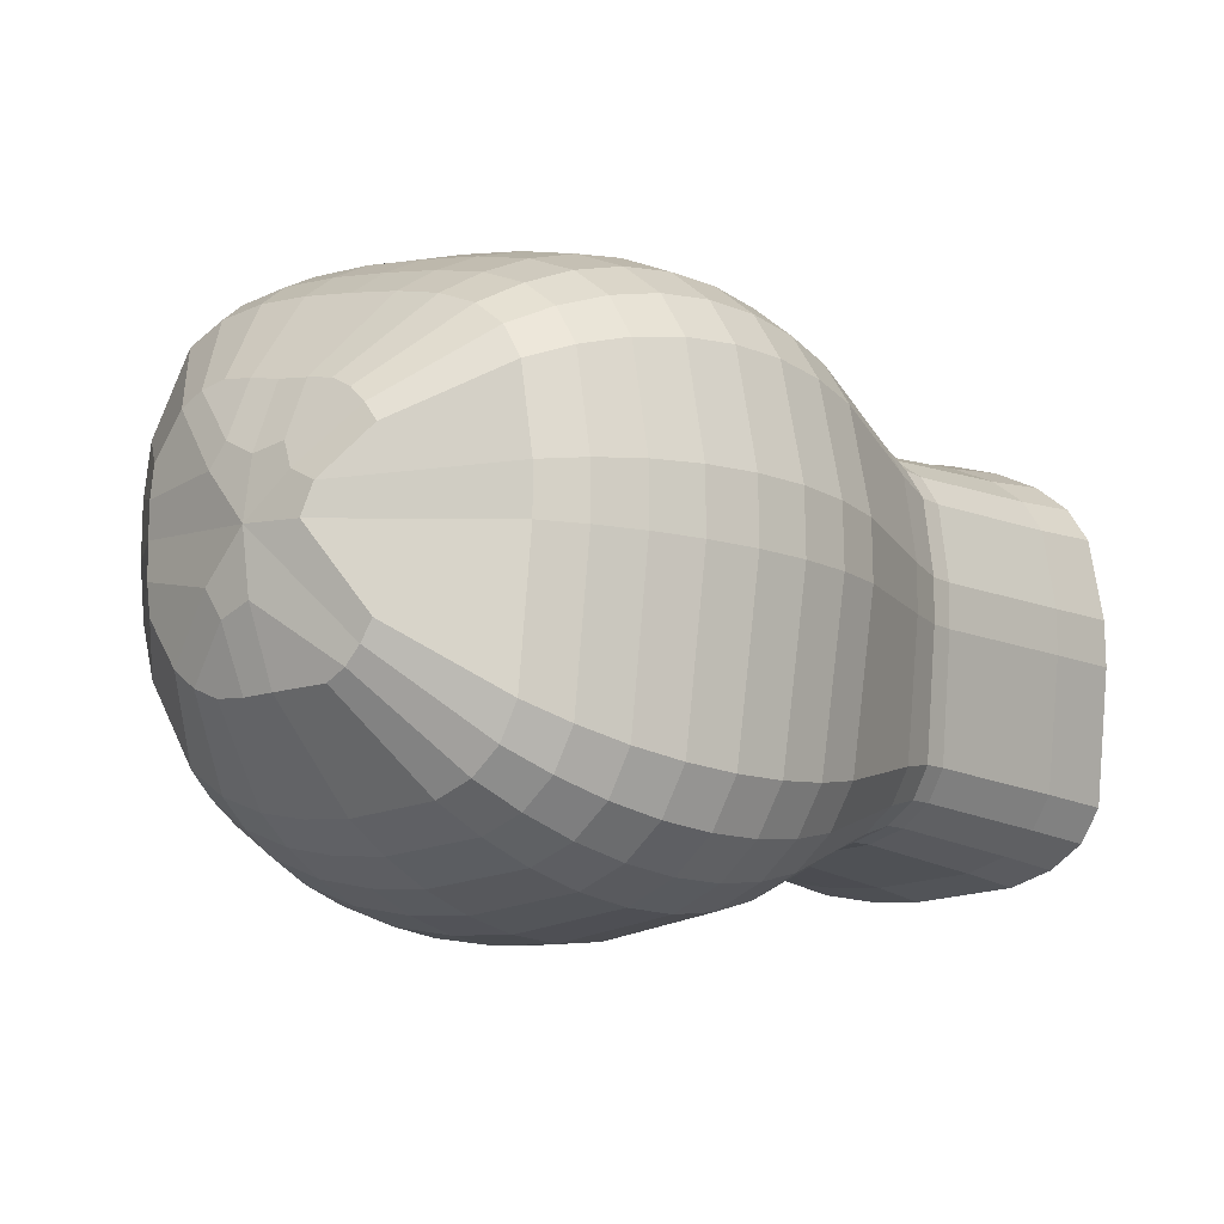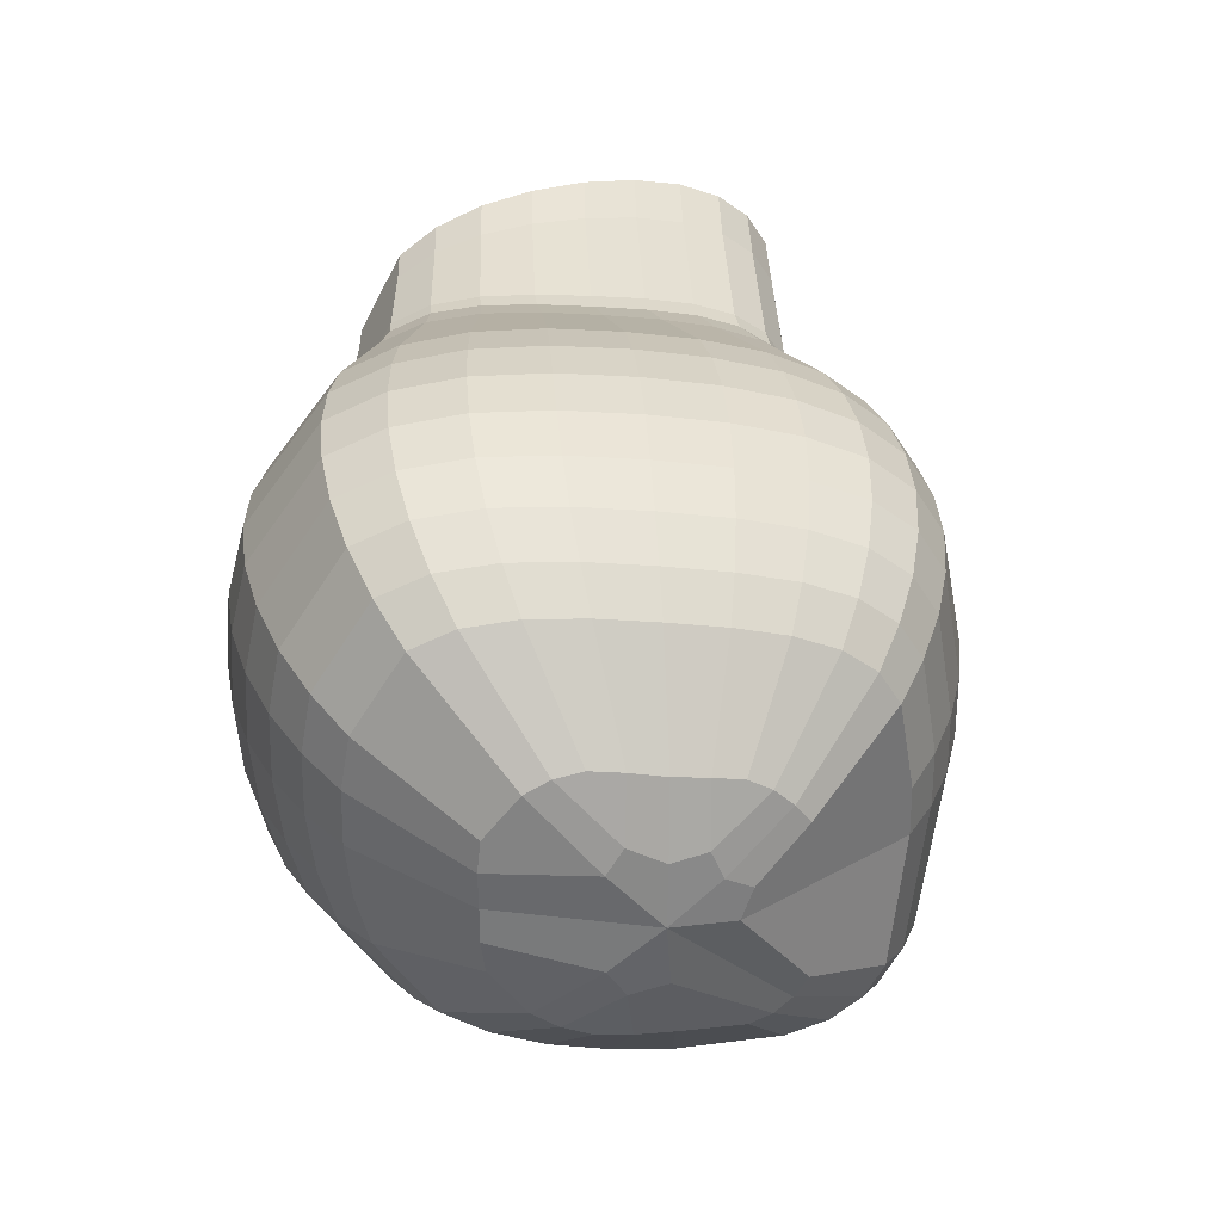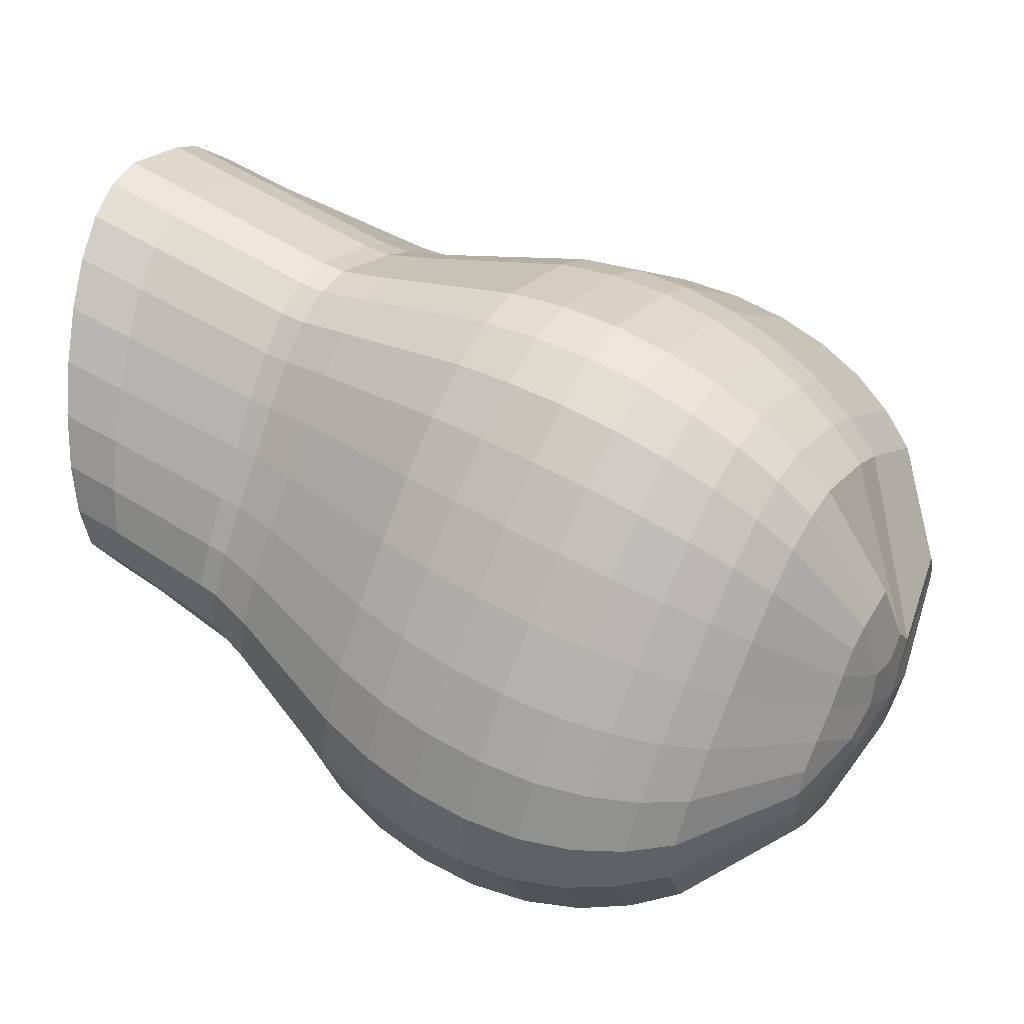
<metadata>
{"format":"obj","ext":"obj","renderer":"f3d","projection":"perspective","resolution":1024,"background":"white","views":[{"elev":-12.0,"azim":111.2,"up":"+Z"},{"elev":34.4,"azim":64.0,"up":"+Z"},{"elev":10.8,"azim":23.8,"up":"+Y"}]}
</metadata>
<code>
v 4.49 -1.101 0.04576
v 4.648 -1.122 0.07829
v 4.44 -1.288 -0.1228
v 4.487 -1.102 -0.1261
v 4.468 -1.186 -0.1491
v 4.465 -1.192 0.07719
v 4.533 -1.109 0.05232
v 4.757 -1.173 0.0711
v 4.508 -1.199 -0.1594
v 4.503 -1.204 0.08718
v 4.657 -1.095 -0.04104
v 4.56 -1.373 0.1135
v 4.535 -1.421 -0.02003
v 4.816 -1.264 0.01489
v 4.556 -1.377 -0.1648
v 4.648 -1.123 -0.1628
v 4.609 -1.235 -0.203
v 4.607 -1.239 0.1278
v 4.765 -1.151 -0.04105
v 4.659 -1.447 -0.01804
v 4.758 -1.173 -0.1571
v 4.719 -1.283 0.1141
v 4.781 -1.375 -0.09012
v 4.82 -1.262 -0.09329
v 4.799 -1.316 0.03576
v 4.394 -1.162 0.08405
v 4.409 -1.066 0.04824
v 4.414 -1.048 -0.03929
v 4.391 -1.07 -0.13
v 4.495 -1.091 0.02902
v 4.501 -1.085 -0.01442
v 4.427 -1.315 0.03081
v 4.451 -1.294 -0.1232
v 4.431 -1.313 -0.07972
v 4.428 -1.319 -0.05261
v 4.491 -1.093 -0.109
v 4.501 -1.085 -0.03898
v 4.516 -1.09 -0.03897
v 4.477 -1.196 0.07776
v 4.454 -1.241 -0.144
v 4.447 -1.267 -0.136
v 4.478 -1.137 -0.1449
v 4.504 -1.106 0.04634
v 4.456 -1.221 0.08065
v 4.448 -1.248 0.08176
v 4.484 -1.118 0.05809
v 4.479 -1.139 0.06673
v 4.378 -1.254 -0.1287
v 4.389 -1.157 -0.1575
v 4.377 -1.294 -0.02692
v 4.382 -1.267 0.0663
v 4.538 -1.098 0.03412
v 4.544 -1.09 -0.01283
v 4.457 -1.337 0.03711
v 4.577 -1.228 0.1197
v 4.46 -1.337 -0.08399
v 4.457 -1.343 -0.0542
v 4.537 -1.099 -0.1145
v 4.616 -1.116 0.07289
v 4.626 -1.09 -0.04062
v 4.545 -1.09 -0.03926
v 4.489 -1.259 -0.1544
v 4.48 -1.287 -0.1458
v 4.522 -1.146 -0.154
v 4.532 -1.109 -0.133
v 4.615 -1.117 -0.1563
v 4.493 -1.234 0.09111
v 4.483 -1.263 0.09245
v 4.527 -1.126 0.06583
v 4.52 -1.148 0.0754
v 4.482 -1.19 -0.1495
v 4.426 -1.321 -0.02399
v 4.436 -1.326 -0.02352
v 4.434 -1.292 0.06955
v 4.444 -1.297 0.07109
v 4.502 -1.106 -0.1265
v 4.653 -1.107 0.05397
v 4.657 -1.096 -0.007063
v 4.542 -1.409 0.05805
v 4.537 -1.417 0.02061
v 4.638 -1.245 -0.206
v 4.667 -1.256 -0.2039
v 4.695 -1.266 -0.1974
v 4.54 -1.412 -0.101
v 4.535 -1.419 -0.06141
v 4.652 -1.109 -0.1381
v 4.637 -1.25 0.131
v 4.666 -1.262 0.1294
v 4.693 -1.273 0.1236
v 4.628 -1.448 -0.01783
v 4.596 -1.444 -0.01826
v 4.564 -1.435 -0.01907
v 4.595 -1.273 -0.2021
v 4.581 -1.311 -0.1965
v 4.568 -1.347 -0.1846
v 4.641 -1.143 -0.1809
v 4.632 -1.169 -0.1931
v 4.589 -1.387 0.1173
v 4.618 -1.399 0.1174
v 4.647 -1.406 0.1137
v 4.595 -1.276 0.1324
v 4.582 -1.312 0.133
v 4.57 -1.345 0.1275
v 4.64 -1.143 0.09703
v 4.631 -1.171 0.1108
v 4.619 -1.203 0.1207
v 4.472 -1.31 -0.1314
v 4.53 -1.361 -0.159
v 4.579 -1.224 -0.1945
v 4.455 -1.344 -0.0228
v 4.509 -1.402 -0.02091
v 4.466 -1.311 0.0793
v 4.532 -1.357 0.1063
v 4.761 -1.161 0.0489
v 4.764 -1.152 -0.008548
v 4.676 -1.41 0.1063
v 4.664 -1.44 0.05455
v 4.661 -1.446 0.01943
v 4.702 -1.409 0.09547
v 4.726 -1.404 0.08188
v 4.673 -1.401 -0.1465
v 4.662 -1.435 -0.0901
v 4.66 -1.443 -0.05518
v 4.762 -1.161 -0.1342
v 4.689 -1.443 -0.01906
v 4.715 -1.434 -0.02069
v 4.764 -1.294 -0.1597
v 4.744 -1.286 -0.1746
v 4.708 -1.31 -0.1843
v 4.695 -1.343 -0.1772
v 4.683 -1.374 -0.165
v 4.752 -1.191 -0.1731
v 4.743 -1.216 -0.1827
v 4.721 -1.276 -0.1874
v 4.701 -1.4 -0.1369
v 4.725 -1.397 -0.1265
v 4.707 -1.318 0.1194
v 4.695 -1.353 0.1216
v 4.685 -1.384 0.1181
v 4.75 -1.193 0.08758
v 4.741 -1.219 0.09929
v 4.73 -1.25 0.1077
v 4.735 -1.157 -0.1633
v 4.708 -1.143 -0.1664
v 4.679 -1.132 -0.1662
v 4.742 -1.133 -0.0413
v 4.716 -1.117 -0.04138
v 4.688 -1.104 -0.04129
v 4.679 -1.131 0.08087
v 4.708 -1.143 0.08048
v 4.734 -1.157 0.0772
v 4.585 -1.389 -0.1655
v 4.614 -1.396 -0.1619
v 4.644 -1.4 -0.1551
v 4.78 -1.376 0.03319
v 4.774 -1.395 -0.04616
v 4.785 -1.362 -0.1002
v 4.802 -1.313 -0.1081
v 4.818 -1.299 -0.01211
v 4.793 -1.333 0.03983
v 4.813 -1.273 0.02378
v 4.741 -1.292 0.1015
v 4.76 -1.3 0.08647
v 4.794 -1.208 -0.136
v 4.778 -1.19 -0.1478
v 4.798 -1.192 -0.04007
v 4.783 -1.171 -0.04064
v 4.776 -1.191 0.06239
v 4.791 -1.21 0.05169
v 4.821 -1.292 -0.03588
v 4.81 -1.322 -0.00128
v 4.812 -1.321 -0.06819
v 4.774 -1.395 -0.02665
v 4.802 -1.348 -0.004653
v 4.814 -1.324 -0.03384
v 4.388 -1.184 -0.1563
v 4.385 -1.21 -0.1518
v 4.381 -1.233 -0.143
v 4.413 -1.055 0.03034
v 4.416 -1.048 -0.01427
v 4.398 -1.133 0.07978
v 4.402 -1.106 0.07266
v 4.405 -1.083 0.06228
v 4.396 -1.059 -0.1118
v 4.441 -1.319 -0.07982
v 4.438 -1.324 -0.05246
v 4.462 -1.214 -0.1479
v 4.474 -1.219 -0.1483
v 4.466 -1.247 -0.1444
v 4.458 -1.272 -0.1365
v 4.509 -1.096 0.02954
v 4.515 -1.089 -0.01422
v 4.472 -1.165 0.07274
v 4.485 -1.169 0.07322
v 4.492 -1.143 0.06723
v 4.498 -1.122 0.05865
v 4.376 -1.282 -0.08343
v 4.376 -1.29 -0.05566
v 4.378 -1.294 0.00104
v 4.379 -1.291 0.0268
v 4.384 -1.247 0.07773
v 4.387 -1.221 0.08386
v 4.391 -1.192 0.08565
v 4.389 -1.086 -0.1431
v 4.389 -1.107 -0.1515
v 4.499 -1.229 -0.1585
v 4.567 -1.261 -0.1939
v 4.554 -1.298 -0.1888
v 4.541 -1.333 -0.1777
v 4.621 -1.102 0.04979
v 4.625 -1.091 -0.008289
v 4.512 -1.175 0.08214
v 4.589 -1.194 0.1131
v 4.599 -1.163 0.1037
v 4.608 -1.136 0.09066
v 4.62 -1.104 -0.1329
v 4.426 -1.32 0.004449
v 4.435 -1.325 0.005292
v 4.436 -1.32 0.03201
v 4.44 -1.272 0.07868
v 4.451 -1.277 0.08008
v 4.459 -1.252 0.08289
v 4.468 -1.225 0.08146
v 4.482 -1.117 -0.1378
v 4.498 -1.121 -0.1382
v 4.493 -1.14 -0.1453
v 4.507 -1.097 -0.1094
v 4.713 -1.13 -0.1413
v 4.739 -1.144 -0.1391
v 4.684 -1.118 -0.141
v 4.672 -1.152 -0.1846
v 4.701 -1.163 -0.1844
v 4.728 -1.177 -0.1805
v 4.662 -1.178 -0.1968
v 4.692 -1.19 -0.196
v 4.719 -1.202 -0.1912
v 4.6 -1.359 0.1314
v 4.629 -1.37 0.131
v 4.657 -1.379 0.1266
v 4.612 -1.325 0.1368
v 4.641 -1.336 0.1359
v 4.669 -1.346 0.1308
v 4.624 -1.288 0.1359
v 4.653 -1.3 0.1346
v 4.681 -1.31 0.129
v 4.566 -1.432 0.02232
v 4.598 -1.441 0.02277
v 4.63 -1.446 0.02185
v 4.572 -1.423 0.06059
v 4.602 -1.434 0.0609
v 4.634 -1.439 0.0589
v 4.514 -1.395 -0.09827
v 4.51 -1.401 -0.06043
v 4.455 -1.342 0.008324
v 4.511 -1.399 0.01784
v 4.516 -1.391 0.0535
v 4.474 -1.289 0.08918
v 4.542 -1.33 0.1195
v 4.553 -1.298 0.1247
v 4.565 -1.263 0.1241
v 4.527 -1.125 -0.1459
v 4.609 -1.136 -0.1735
v 4.6 -1.16 -0.185
v 4.71 -1.385 0.1061
v 4.733 -1.383 0.09127
v 4.719 -1.356 0.109
v 4.741 -1.357 0.09367
v 4.73 -1.325 0.1066
v 4.751 -1.329 0.09126
v 4.69 -1.442 0.01549
v 4.716 -1.434 0.0104
v 4.692 -1.437 0.0479
v 4.717 -1.429 0.03948
v 4.691 -1.431 -0.08525
v 4.717 -1.425 -0.08027
v 4.689 -1.439 -0.05321
v 4.715 -1.431 -0.05145
v 4.732 -1.317 -0.1717
v 4.753 -1.322 -0.1573
v 4.72 -1.347 -0.1651
v 4.743 -1.35 -0.1516
v 4.709 -1.375 -0.1538
v 4.733 -1.375 -0.1416
v 4.65 -1.214 0.1238
v 4.679 -1.226 0.1223
v 4.706 -1.238 0.1168
v 4.661 -1.181 0.1138
v 4.69 -1.193 0.1127
v 4.717 -1.205 0.1077
v 4.671 -1.153 0.09989
v 4.7 -1.164 0.09912
v 4.726 -1.178 0.09494
v 4.713 -1.128 0.05594
v 4.739 -1.143 0.05355
v 4.684 -1.116 0.05608
v 4.688 -1.105 -0.006421
v 4.716 -1.117 -0.006436
v 4.742 -1.133 -0.007135
v 4.624 -1.284 -0.2046
v 4.653 -1.294 -0.2018
v 4.682 -1.302 -0.1947
v 4.61 -1.323 -0.1984
v 4.639 -1.331 -0.195
v 4.668 -1.338 -0.1876
v 4.597 -1.358 -0.1858
v 4.626 -1.366 -0.1821
v 4.655 -1.371 -0.1748
v 4.568 -1.425 -0.101
v 4.599 -1.432 -0.09867
v 4.631 -1.436 -0.09478
v 4.565 -1.433 -0.061
v 4.596 -1.441 -0.05951
v 4.628 -1.444 -0.0574
v 4.774 -1.393 -0.06358
v 4.803 -1.348 -0.05872
v 4.79 -1.348 -0.1067
v 4.796 -1.331 -0.1082
v 4.805 -1.338 -0.0744
v 4.819 -1.257 0.004702
v 4.821 -1.285 -0.01951
v 4.809 -1.284 0.03024
v 4.804 -1.299 0.03321
v 4.814 -1.304 0.002086
v 4.772 -1.207 -0.1623
v 4.789 -1.223 -0.1489
v 4.764 -1.23 -0.1709
v 4.782 -1.244 -0.1566
v 4.797 -1.199 -0.1172
v 4.781 -1.179 -0.1267
v 4.751 -1.261 0.0955
v 4.769 -1.272 0.08111
v 4.761 -1.233 0.08793
v 4.778 -1.247 0.07441
v 4.769 -1.209 0.07735
v 4.785 -1.226 0.065
v 4.795 -1.199 0.03371
v 4.78 -1.18 0.04212
v 4.783 -1.172 -0.01066
v 4.798 -1.192 -0.01326
v 4.774 -1.393 0.0103
v 4.774 -1.395 -0.006992
v 4.787 -1.35 0.04248
v 4.783 -1.364 0.03991
v 4.803 -1.339 0.008388
v 4.813 -1.281 -0.108
v 4.817 -1.271 -0.1023
v 4.821 -1.255 -0.08259
v 4.354 -1.197 -0.1565
v 4.355 -1.171 -0.1612
v 4.354 -1.145 -0.1624
v 4.348 -1.092 -0.1557
v 4.346 -1.07 -0.1467
v 4.347 -1.053 -0.1329
v 4.351 -1.041 -0.114
v 4.372 -1.03 -0.03972
v 4.375 -1.03 -0.01406
v 4.374 -1.037 0.03206
v 4.371 -1.049 0.05086
v 4.369 -1.066 0.06589
v 4.367 -1.09 0.07714
v 4.365 -1.117 0.08478
v 4.363 -1.147 0.08897
v 4.362 -1.178 0.08977
v 4.36 -1.208 0.08669
v 4.36 -1.235 0.07915
v 4.359 -1.257 0.06655
v 4.358 -1.281 0.02612
v 4.358 -1.285 0.000244
v 4.357 -1.284 -0.02791
v 4.356 -1.279 -0.05709
v 4.354 -1.27 -0.08549
v 4.353 -1.241 -0.1322
v 4.353 -1.221 -0.1471
f 349 176 177 348
f 348 177 178 373
f 350 49 176 349
f 49 5 187 176
f 176 187 40 177
f 177 40 41 178
f 178 41 3 48
f 373 178 48 372
f 357 179 180 356
f 358 27 179 357
f 27 1 30 179
f 179 30 31 180
f 180 31 37 28
f 356 180 28 355
f 361 181 182 360
f 360 182 183 359
f 362 26 181 361
f 26 6 193 181
f 181 193 47 182
f 182 47 46 183
f 183 46 1 27
f 359 183 27 358
f 355 28 184 354
f 28 37 36 184
f 184 36 4 29
f 354 184 29 353
f 3 33 185 34
f 34 185 186 35
f 33 107 56 185
f 185 56 57 186
f 186 57 110 73
f 35 186 73 72
f 187 188 189 40
f 40 189 190 41
f 5 71 188 187
f 71 9 206 188
f 188 206 62 189
f 189 62 63 190
f 190 63 107 33
f 41 190 33 3
f 30 191 192 31
f 1 43 191 30
f 43 7 52 191
f 191 52 53 192
f 192 53 61 38
f 31 192 38 37
f 193 194 195 47
f 47 195 196 46
f 6 39 194 193
f 39 10 212 194
f 194 212 70 195
f 195 70 69 196
f 196 69 7 43
f 46 196 43 1
f 372 48 197 371
f 371 197 198 370
f 48 3 34 197
f 197 34 35 198
f 198 35 72 50
f 370 198 50 369
f 368 199 200 367
f 367 200 51 366
f 369 50 199 368
f 50 72 217 199
f 199 217 32 200
f 200 32 74 51
f 365 201 202 364
f 364 202 203 363
f 366 51 201 365
f 51 74 220 201
f 201 220 45 202
f 202 45 44 203
f 203 44 6 26
f 363 203 26 362
f 352 204 205 351
f 351 205 49 350
f 353 29 204 352
f 29 4 224 204
f 204 224 42 205
f 205 42 5 49
f 206 207 208 62
f 62 208 209 63
f 9 109 207 206
f 109 17 93 207
f 207 93 94 208
f 208 94 95 209
f 209 95 15 108
f 63 209 108 107
f 52 210 211 53
f 7 59 210 52
f 59 2 77 210
f 210 77 78 211
f 211 78 11 60
f 53 211 60 61
f 212 213 214 70
f 70 214 215 69
f 10 55 213 212
f 55 18 106 213
f 213 106 105 214
f 214 105 104 215
f 215 104 2 59
f 69 215 59 7
f 61 60 216 58
f 60 11 86 216
f 216 86 16 66
f 58 216 66 65
f 217 218 219 32
f 32 219 75 74
f 72 73 218 217
f 73 110 254 218
f 218 254 54 219
f 219 54 112 75
f 220 221 222 45
f 45 222 223 44
f 74 75 221 220
f 75 112 257 221
f 221 257 68 222
f 222 68 67 223
f 223 67 10 39
f 44 223 39 6
f 224 225 226 42
f 42 226 71 5
f 4 76 225 224
f 76 65 261 225
f 225 261 64 226
f 226 64 9 71
f 37 38 227 36
f 38 61 58 227
f 227 58 65 76
f 36 227 76 4
f 148 147 228 230
f 147 146 229 228
f 146 19 124 229
f 229 124 21 143
f 228 229 143 144
f 230 228 144 145
f 86 230 145 16
f 11 148 230 86
f 231 232 235 234
f 232 233 236 235
f 234 235 82 81
f 235 236 83 82
f 16 145 231 96
f 145 144 232 231
f 144 143 233 232
f 143 21 132 233
f 233 132 133 236
f 236 133 134 83
f 97 234 81 17
f 96 231 234 97
f 237 238 241 240
f 238 239 242 241
f 240 241 244 243
f 241 242 245 244
f 12 98 237 103
f 98 99 238 237
f 99 100 239 238
f 100 116 139 239
f 239 139 138 242
f 242 138 137 245
f 245 137 22 89
f 244 245 89 88
f 243 244 88 87
f 101 243 87 18
f 102 240 243 101
f 103 237 240 102
f 246 247 250 249
f 247 248 251 250
f 249 250 99 98
f 250 251 100 99
f 13 92 246 80
f 92 91 247 246
f 91 90 248 247
f 90 20 118 248
f 248 118 117 251
f 251 117 116 100
f 79 249 98 12
f 80 246 249 79
f 107 108 252 56
f 56 252 253 57
f 108 15 84 252
f 252 84 85 253
f 253 85 13 111
f 57 253 111 110
f 254 255 256 54
f 54 256 113 112
f 110 111 255 254
f 111 13 80 255
f 255 80 79 256
f 256 79 12 113
f 257 258 259 68
f 68 259 260 67
f 112 113 258 257
f 113 12 103 258
f 258 103 102 259
f 259 102 101 260
f 260 101 18 55
f 67 260 55 10
f 261 262 263 64
f 64 263 109 9
f 65 66 262 261
f 66 16 96 262
f 262 96 97 263
f 263 97 17 109
f 264 265 267 266
f 266 267 269 268
f 116 119 264 139
f 119 120 265 264
f 120 155 343 265
f 265 343 342 267
f 267 342 160 269
f 269 160 25 163
f 268 269 163 162
f 137 268 162 22
f 138 266 268 137
f 139 264 266 138
f 270 271 273 272
f 272 273 120 119
f 20 125 270 118
f 125 126 271 270
f 126 173 341 271
f 271 341 340 273
f 273 340 155 120
f 117 272 119 116
f 118 270 272 117
f 135 136 275 274
f 274 275 277 276
f 136 23 314 275
f 275 314 156 277
f 277 156 173 126
f 276 277 126 125
f 123 276 125 20
f 122 274 276 123
f 121 135 274 122
f 278 279 281 280
f 280 281 283 282
f 134 128 278 129
f 128 127 279 278
f 127 158 317 279
f 279 317 316 281
f 281 316 157 283
f 283 157 23 136
f 282 283 136 135
f 131 282 135 121
f 130 280 282 131
f 129 278 280 130
f 284 285 288 287
f 285 286 289 288
f 287 288 291 290
f 288 289 292 291
f 18 87 284 106
f 87 88 285 284
f 88 89 286 285
f 89 22 142 286
f 286 142 141 289
f 289 141 140 292
f 292 140 8 151
f 291 292 151 150
f 290 291 150 149
f 104 290 149 2
f 105 287 290 104
f 106 284 287 105
f 295 293 297 296
f 293 294 298 297
f 2 149 295 77
f 149 150 293 295
f 150 151 294 293
f 151 8 114 294
f 294 114 115 298
f 298 115 19 146
f 297 298 146 147
f 296 297 147 148
f 78 296 148 11
f 77 295 296 78
f 299 300 303 302
f 300 301 304 303
f 302 303 306 305
f 303 304 307 306
f 17 81 299 93
f 81 82 300 299
f 82 83 301 300
f 83 134 129 301
f 301 129 130 304
f 304 130 131 307
f 307 131 121 154
f 306 307 154 153
f 305 306 153 152
f 95 305 152 15
f 94 302 305 95
f 93 299 302 94
f 152 153 309 308
f 153 154 310 309
f 308 309 312 311
f 309 310 313 312
f 154 121 122 310
f 310 122 123 313
f 313 123 20 90
f 312 313 90 91
f 311 312 91 92
f 85 311 92 13
f 84 308 311 85
f 15 152 308 84
f 315 156 314 23
f 175 173 156 315
f 318 157 316 317
f 175 315 318 172
f 315 23 157 318
f 172 318 317 158
f 175 170 320 159
f 159 320 319 14
f 323 161 321 322
f 175 159 323 171
f 159 14 161 323
f 171 323 322 25
f 324 325 327 326
f 326 327 127 128
f 21 165 324 132
f 165 164 325 324
f 164 24 346 325
f 325 346 345 327
f 327 345 158 127
f 133 326 128 134
f 132 324 326 133
f 167 166 328 329
f 166 170 347 328
f 328 347 24 164
f 329 328 164 165
f 124 329 165 21
f 19 167 329 124
f 330 331 333 332
f 332 333 335 334
f 22 162 330 142
f 162 163 331 330
f 163 25 322 331
f 331 322 321 333
f 333 321 161 335
f 335 161 14 169
f 334 335 169 168
f 140 334 168 8
f 141 332 334 140
f 142 330 332 141
f 337 336 339 338
f 8 168 337 114
f 168 169 336 337
f 169 14 319 336
f 336 319 320 339
f 339 320 170 166
f 338 339 166 167
f 115 338 167 19
f 114 337 338 115
f 174 155 340 341
f 175 174 341 173
f 344 160 342 343
f 175 171 344 174
f 171 25 160 344
f 174 344 343 155
f 172 158 345 346
f 175 172 346 24
f 175 24 347 170

</code>
